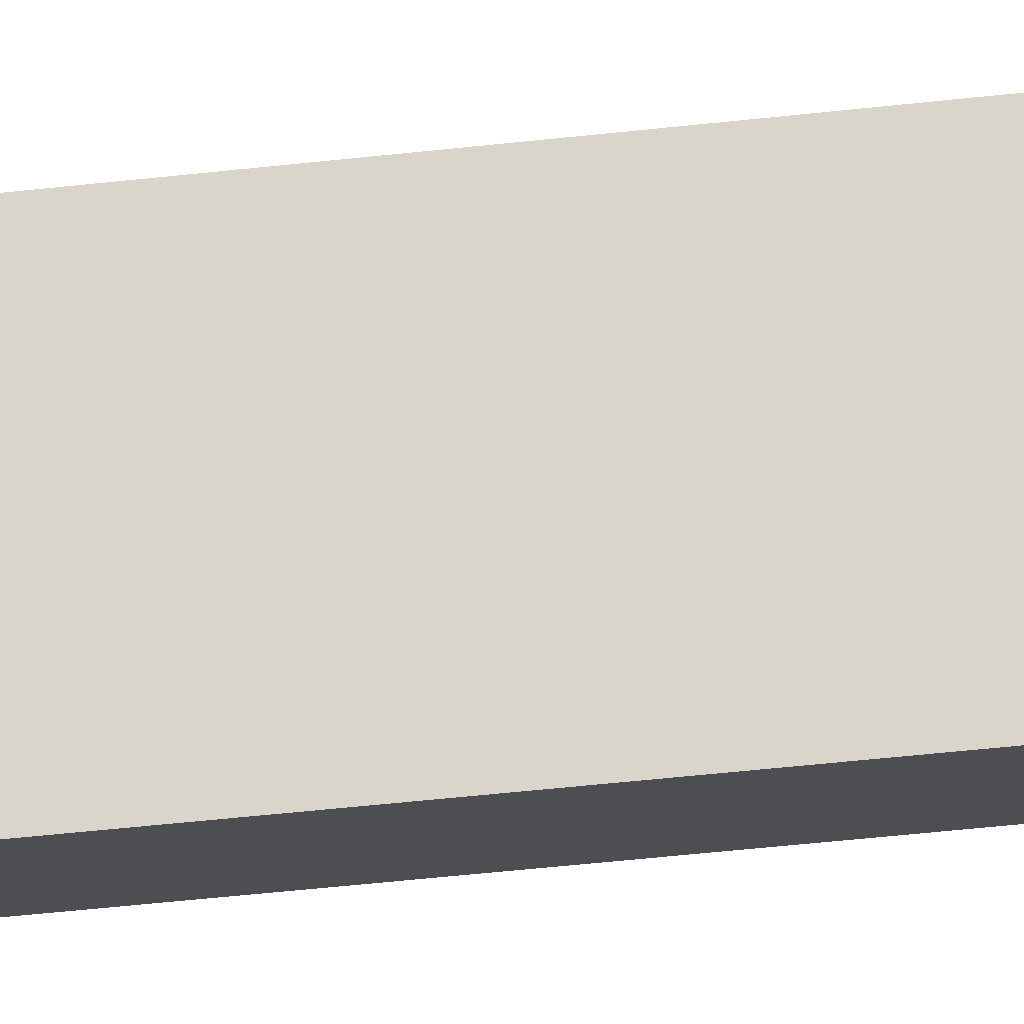
<metadata>
{"format":"obj","ext":"obj","renderer":"f3d","projection":"perspective","resolution":1024,"background":"white","views":[{"elev":-66.6,"azim":-84.1,"up":"+Y"}]}
</metadata>
<code>
v -6095 -3.617e+04 3.495
v -6082 -3.619e+04 3.488
v -6088 -3.619e+04 3.487
v -6101 -3.618e+04 3.493
v -6087 -3.619e+04 59.96
v -6086 -3.618e+04 59.96
v -6089 -3.619e+04 59.96
v -6084 -3.618e+04 59.96
v -6084 -3.618e+04 59.05
v -6082 -3.619e+04 59.05
v -6084 -3.618e+04 59.05
v -6086 -3.619e+04 59.05
v -6088 -3.619e+04 59.05
v -6087 -3.619e+04 59.05
v -6087 -3.619e+04 59.05
v -6087 -3.619e+04 59.05
v -6088 -3.619e+04 59.05
v -6087 -3.619e+04 59.05
v -6088 -3.619e+04 59.05
v -6100 -3.618e+04 59.05
v -6101 -3.618e+04 59.05
v -6100 -3.618e+04 59.05
v -6094 -3.619e+04 59.05
v -6090 -3.619e+04 59.05
v -6091 -3.619e+04 59.05
v -6089 -3.619e+04 59.05
v -6093 -3.619e+04 59.05
v -6090 -3.619e+04 59.05
v -6084 -3.618e+04 59.05
v -6086 -3.618e+04 59.05
v -6093 -3.618e+04 59.05
v -6097 -3.618e+04 59.05
v -6089 -3.619e+04 59.05
v -6089 -3.618e+04 59.05
v -6095 -3.617e+04 59.05
v -6092 -3.618e+04 59.05
v -6085 -3.618e+04 59.05
v -6085 -3.618e+04 59.05
v -6100 -3.618e+04 60.55
v -6101 -3.618e+04 60.55
v -6099 -3.618e+04 60.55
v -6099 -3.618e+04 60.55
v -6099 -3.618e+04 60.55
v -6101 -3.618e+04 60.55
v -6097 -3.618e+04 60.55
v -6088 -3.619e+04 60.55
v -6092 -3.619e+04 60.55
v -6088 -3.619e+04 60.55
v -6088 -3.619e+04 60.55
v -6097 -3.618e+04 60.55
v -6095 -3.619e+04 60.55
v -6094 -3.619e+04 60.55
v -6086 -3.619e+04 60.55
v -6082 -3.619e+04 60.55
v -6084 -3.619e+04 60.55
v -6099 -3.618e+04 60.55
v -6099 -3.618e+04 60.55
v -6094 -3.618e+04 60.55
v -6094 -3.618e+04 60.55
v -6095 -3.617e+04 60.55
v -6088 -3.618e+04 60.55
v -6098 -3.618e+04 60.55
v -6097 -3.618e+04 60.55
v -6090 -3.618e+04 60.55
v -6087 -3.618e+04 60.55
v -6085 -3.619e+04 60.55
v -6091 -3.618e+04 60.55
v -6083 -3.619e+04 60.55
v -6093 -3.618e+04 60.55
v -6082 -3.619e+04 60.55
v -6095 -3.617e+04 60.55
v -6088 -3.619e+04 59.96
v -6087 -3.619e+04 59.96
v -6090 -3.619e+04 59.96
v -6090 -3.619e+04 59.96
v -6090 -3.619e+04 60.19
v -6090 -3.619e+04 60.34
v -6086 -3.619e+04 60.19
v -6086 -3.619e+04 60.34
v -6086 -3.619e+04 60.33
v -6086 -3.619e+04 60.47
v -6090 -3.619e+04 60.47
v -6084 -3.619e+04 60.34
v -6085 -3.619e+04 60.34
v -6084 -3.619e+04 60.47
v -6086 -3.619e+04 60.47
v -6086 -3.619e+04 60.34
v -6084 -3.619e+04 60.41
v -6087 -3.619e+04 60.32
v -6090 -3.619e+04 60.32
v -6086 -3.619e+04 60.19
v -6085 -3.619e+04 60.33
v -6084 -3.619e+04 60.19
v -6084 -3.619e+04 60.24
v -6084 -3.619e+04 60.32
v -6085 -3.619e+04 60.32
v -6085 -3.619e+04 60.33
v -6086 -3.619e+04 60.33
v -6086 -3.619e+04 60.32
v -6086 -3.619e+04 60.32
v -6086 -3.619e+04 60.47
v -6086 -3.619e+04 60.32
v -6086 -3.619e+04 60.47
v -6087 -3.619e+04 60.33
v -6086 -3.619e+04 60.32
v -6086 -3.619e+04 60.19
v -6086 -3.619e+04 60.19
v -6089 -3.619e+04 60.19
v -6089 -3.619e+04 60.25
v -6089 -3.619e+04 60.34
v -6088 -3.618e+04 60.38
v -6088 -3.618e+04 60.47
v -6088 -3.618e+04 60.34
v -6089 -3.618e+04 60.34
v -6089 -3.618e+04 60.47
v -6089 -3.619e+04 60.34
v -6089 -3.618e+04 60.34
v -6089 -3.619e+04 60.39
v -6088 -3.618e+04 60.19
v -6088 -3.618e+04 60.29
v -6089 -3.618e+04 60.33
v -6089 -3.618e+04 60.19
v -6088 -3.618e+04 60.32
v -6089 -3.618e+04 60.32
v -6089 -3.619e+04 60.32
v -6089 -3.618e+04 60.33
v -6089 -3.619e+04 60.38
v -6089 -3.619e+04 60.33
v -6089 -3.618e+04 60.47
v -6089 -3.619e+04 60.24
v -6089 -3.618e+04 60.33
v -6089 -3.619e+04 60.25
v -6089 -3.618e+04 60.19
v -6089 -3.619e+04 60.19
v -6089 -3.619e+04 60.24
v -6089 -3.619e+04 60.32
v -6092 -3.618e+04 60.38
v -6093 -3.618e+04 60.22
v -6092 -3.618e+04 60.33
v -6088 -3.618e+04 60.34
v -6093 -3.618e+04 60.12
v -6093 -3.618e+04 60.24
v -6092 -3.618e+04 60.24
v -6092 -3.618e+04 60.24
v -6093 -3.618e+04 60.09
v -6092 -3.618e+04 60.19
v -6092 -3.618e+04 60.33
v -6093 -3.618e+04 60.12
v -6093 -3.618e+04 60.21
v -6097 -3.618e+04 60.27
v -6093 -3.618e+04 60.37
v -6097 -3.618e+04 60.14
v -6093 -3.618e+04 60.33
v -6093 -3.618e+04 60.23
v -6093 -3.618e+04 60.26
v -6097 -3.618e+04 60.12
v -6097 -3.618e+04 60.26
v -6093 -3.618e+04 60.22
v -6093 -3.618e+04 60.33
v -6093 -3.618e+04 60.11
v -6097 -3.618e+04 59.99
v -6093 -3.618e+04 60.09
v -6097 -3.618e+04 59.99
v -6093 -3.618e+04 60.22
v -6093 -3.618e+04 60.11
v -6096 -3.618e+04 60.33
v -6096 -3.618e+04 60.43
v -6096 -3.618e+04 60.3
v -6094 -3.618e+04 60.41
v -6094 -3.618e+04 60.44
v -6095 -3.618e+04 60.33
v -6095 -3.618e+04 60.31
v -6095 -3.618e+04 60.29
v -6096 -3.618e+04 60.19
v -6096 -3.618e+04 60.14
v -6096 -3.618e+04 60.13
v -6096 -3.618e+04 60.18
v -6097 -3.618e+04 60.13
v -6096 -3.618e+04 60.33
v -6096 -3.618e+04 60.27
v -6096 -3.618e+04 60.19
v -6095 -3.618e+04 60.42
v -6095 -3.618e+04 60.33
v -6096 -3.618e+04 60.29
v -6096 -3.618e+04 60.17
v -6094 -3.618e+04 60.55
v -6095 -3.618e+04 60.58
v -6096 -3.618e+04 60.44
v -6095 -3.618e+04 60.33
v -6095 -3.618e+04 60.44
v -6095 -3.618e+04 60.47
v -6096 -3.618e+04 60.33
v -6097 -3.618e+04 60.34
v -6095 -3.618e+04 60.43
v -6097 -3.618e+04 60.5
v -6095 -3.618e+04 60.29
v -6095 -3.618e+04 60.33
v -6097 -3.618e+04 60.22
v -6095 -3.618e+04 60.44
v -6097 -3.618e+04 60.37
v -6095 -3.618e+04 60.33
v -6095 -3.618e+04 60.38
v -6098 -3.618e+04 60.48
v -6098 -3.618e+04 60.34
v -6098 -3.618e+04 60.47
v -6098 -3.618e+04 60.35
v -6098 -3.618e+04 60.44
v -6098 -3.618e+04 60.2
v -6098 -3.618e+04 60.19
v -6098 -3.618e+04 60.23
v -6092 -3.618e+04 60.22
v -6092 -3.618e+04 60.08
v -6100 -3.618e+04 59.99
v -6100 -3.618e+04 60.13
v -6100 -3.618e+04 59.85
v -6092 -3.618e+04 59.94
v -6091 -3.618e+04 60.01
v -6092 -3.618e+04 60.08
v -6100 -3.618e+04 60
v -6100 -3.618e+04 59.91
v -6100 -3.618e+04 60.14
v -6099 -3.618e+04 60.27
v -6100 -3.618e+04 60.02
v -6098 -3.618e+04 60.41
v -6098 -3.618e+04 60.13
v -6100 -3.618e+04 59.86
v -6100 -3.618e+04 60.09
v -6098 -3.618e+04 60.28
v -6091 -3.618e+04 60.15
v -6094 -3.619e+04 60.15
v -6094 -3.619e+04 60.01
v -6094 -3.619e+04 60.05
v -6094 -3.619e+04 60.15
v -6091 -3.618e+04 60.08
v -6093 -3.618e+04 60.26
v -6094 -3.619e+04 60.29
v -6094 -3.619e+04 60.25
v -6093 -3.618e+04 60.19
v -6090 -3.619e+04 60.23
v -6090 -3.619e+04 60.33
v -6094 -3.619e+04 60.15
v -6090 -3.619e+04 60.37
v -6089 -3.619e+04 60.38
v -6085 -3.618e+04 60.33
v -6085 -3.618e+04 60.47
v -6085 -3.618e+04 60.35
v -6085 -3.618e+04 60.32
v -6089 -3.619e+04 60.33
v -6090 -3.619e+04 60.23
v -6089 -3.619e+04 60.24
v -6090 -3.619e+04 60.33
v -6089 -3.619e+04 60.24
v -6085 -3.618e+04 60.19
v -6090 -3.619e+04 60.19
v -6085 -3.618e+04 60.31
v -6089 -3.619e+04 60.19
v -6085 -3.619e+04 60.47
v -6086 -3.619e+04 60.32
v -6086 -3.619e+04 60.47
v -6086 -3.619e+04 60.32
v -6086 -3.619e+04 60.33
v -6085 -3.619e+04 60.47
v -6086 -3.619e+04 60.19
v -6085 -3.619e+04 60.19
v -6086 -3.619e+04 60.33
v -6085 -3.618e+04 60.33
v -6085 -3.619e+04 60.19
v -6085 -3.619e+04 60.33
v -6085 -3.619e+04 60.33
v -6085 -3.619e+04 60.33
v -6085 -3.619e+04 60.33
v -6100 -3.618e+04 59.99
v -6100 -3.618e+04 60.06
v -6100 -3.618e+04 60
v -6100 -3.618e+04 59.91
v -6100 -3.618e+04 59.99
v -6086 -3.619e+04 60.27
v -6086 -3.619e+04 60.33
v -6086 -3.619e+04 60.33
v -6086 -3.619e+04 60.38
v -6098 -3.618e+04 60.35
v -6098 -3.618e+04 60.32
v -6098 -3.618e+04 60.46
v -6098 -3.618e+04 60.19
v -6098 -3.618e+04 60.19
v -6098 -3.618e+04 60.22
v -6089 -3.619e+04 60.47
v -6088 -3.619e+04 60.33
v -6089 -3.619e+04 60.33
v -6089 -3.619e+04 60.19
v -6083 -3.618e+04 60.33
v -6083 -3.618e+04 60.47
v -6083 -3.618e+04 60.33
v -6083 -3.618e+04 60.19
v -6094 -3.618e+04 60.33
v -6095 -3.618e+04 60.33
v -6100 -3.618e+04 60.33
v -6100 -3.618e+04 60.19
v -6094 -3.618e+04 60.19
v -6100 -3.618e+04 60.47
v -6100 -3.618e+04 60.33
v -6094 -3.618e+04 60.47
v -6094 -3.617e+04 60.33
v -6094 -3.617e+04 60.47
v -6094 -3.618e+04 60.33
v -6094 -3.618e+04 60.19
v -6094 -3.617e+04 60.19
v -6094 -3.617e+04 60.33
v -6094 -3.617e+04 60.33
v -6093 -3.618e+04 60.19
v -6093 -3.618e+04 60.33
v -6093 -3.618e+04 60.33
v -6098 -3.618e+04 60.33
v -6099 -3.618e+04 60.19
v -6099 -3.618e+04 60.47
v -6093 -3.618e+04 60.47
v -6099 -3.618e+04 60.33
v -6099 -3.618e+04 60.33
v -6099 -3.618e+04 60.33
v -6099 -3.618e+04 60.19
v -6099 -3.618e+04 60.19
v -6099 -3.618e+04 60.47
v -6099 -3.618e+04 60.47
v -6099 -3.618e+04 60.33
v -6099 -3.618e+04 60.33
v -6095 -3.619e+04 60.33
v -6095 -3.619e+04 60.19
v -6095 -3.619e+04 60.33
v -6090 -3.618e+04 60.19
v -6090 -3.618e+04 60.33
v -6090 -3.618e+04 60.33
v -6095 -3.619e+04 60.47
v -6090 -3.618e+04 60.47
v -6087 -3.618e+04 60.47
v -6086 -3.618e+04 60.33
v -6087 -3.618e+04 60.33
v -6092 -3.619e+04 60.47
v -6092 -3.619e+04 60.33
v -6087 -3.618e+04 60.19
v -6092 -3.619e+04 60.19
v -6092 -3.619e+04 60.33
v -6098 -3.618e+04 59.31
v -6100 -3.618e+04 60.25
v -6100 -3.618e+04 59.79
v -6095 -3.617e+04 59.49
v -6095 -3.617e+04 59.47
v -6084 -3.618e+04 60.34
v -6086 -3.618e+04 59.2
v -6084 -3.618e+04 60.47
v -6088 -3.618e+04 60.2
v -6089 -3.618e+04 59.09
v -6092 -3.618e+04 59.16
v -6101 -3.618e+04 55.61
v -6101 -3.618e+04 55.41
v -6095 -3.617e+04 58.63
v -6096 -3.617e+04 59.2
v -6096 -3.617e+04 58.94
v -6097 -3.618e+04 58.45
v -6101 -3.618e+04 58.33
f 1 2 3
f 4 1 3
f 5 6 7
f 5 8 6
f 9 10 11
f 9 12 10
f 13 14 15
f 14 16 12
f 17 16 14
f 9 15 12
f 14 12 15
f 17 18 16
f 17 19 18
f 20 21 22
f 20 23 24
f 17 24 25
f 17 26 19
f 17 25 26
f 20 22 23
f 25 24 27
f 27 24 23
f 15 28 13
f 28 20 24
f 29 30 9
f 11 29 9
f 31 32 20
f 28 15 33
f 33 30 34
f 35 32 31
f 31 20 36
f 37 30 38
f 38 30 29
f 36 28 34
f 34 30 37
f 36 20 28
f 33 34 28
f 39 40 41
f 42 43 41
f 44 40 39
f 45 46 47
f 42 45 43
f 46 48 49
f 47 46 49
f 43 39 41
f 45 50 43
f 51 50 45
f 51 45 52
f 52 45 47
f 46 53 48
f 54 55 53
f 56 57 40
f 44 56 40
f 58 59 60
f 54 59 61
f 62 63 60
f 62 57 63
f 61 59 64
f 54 61 65
f 53 66 48
f 64 59 67
f 53 55 66
f 57 56 63
f 54 65 68
f 67 59 69
f 54 70 55
f 54 68 70
f 69 59 58
f 71 58 60
f 63 71 60
f 72 73 74
f 75 72 74
f 76 77 78
f 79 80 77
f 77 80 78
f 79 77 81
f 77 82 81
f 83 84 85
f 81 82 85
f 86 87 81
f 84 86 85
f 83 85 88
f 86 81 85
f 89 90 76
f 78 89 76
f 91 92 93
f 94 93 83
f 92 84 83
f 93 92 83
f 91 93 95
f 96 91 95
f 95 97 96
f 98 99 100
f 101 95 85
f 101 97 95
f 102 101 103
f 100 102 98
f 103 85 82
f 82 90 89
f 104 103 82
f 104 82 89
f 98 102 103
f 101 85 103
f 105 106 107
f 100 99 107
f 106 100 107
f 108 77 76
f 77 109 110
f 108 109 77
f 111 112 113
f 113 112 114
f 115 112 82
f 114 112 115
f 116 117 115
f 77 118 82
f 110 118 77
f 118 116 115
f 118 115 82
f 113 114 119
f 120 113 119
f 114 121 119
f 121 122 119
f 122 123 119
f 122 124 123
f 90 82 125
f 123 124 126
f 82 127 125
f 128 127 129
f 112 123 129
f 112 129 82
f 123 126 129
f 129 127 82
f 90 125 76
f 130 108 76
f 125 130 76
f 116 131 117
f 131 132 133
f 132 134 133
f 116 132 131
f 135 136 133
f 134 135 133
f 137 123 112
f 138 123 139
f 123 137 139
f 140 120 119
f 141 142 143
f 144 140 119
f 144 145 141
f 144 119 145
f 144 141 146
f 143 146 141
f 140 112 111
f 144 112 140
f 112 147 137
f 144 147 112
f 138 148 123
f 119 123 145
f 149 148 138
f 123 148 145
f 150 151 152
f 152 153 154
f 154 153 155
f 142 155 143
f 155 153 143
f 151 153 152
f 156 150 157
f 158 159 156
f 150 159 151
f 156 159 150
f 160 161 162
f 163 161 156
f 160 164 158
f 156 160 158
f 156 161 160
f 161 152 162
f 154 165 152
f 152 165 162
f 166 167 152
f 166 152 168
f 167 150 152
f 169 170 171
f 171 172 173
f 173 174 175
f 170 172 171
f 176 152 161
f 177 168 152
f 175 168 177
f 176 177 152
f 174 168 175
f 173 172 174
f 178 157 150
f 150 167 179
f 180 178 179
f 179 178 150
f 173 175 181
f 182 183 184
f 183 173 181
f 185 176 178
f 175 185 180
f 178 176 161
f 178 161 163
f 180 185 178
f 181 175 180
f 184 183 181
f 170 186 187
f 187 188 189
f 172 170 189
f 189 170 187
f 190 191 187
f 188 187 182
f 192 182 184
f 187 191 182
f 192 188 182
f 193 194 195
f 194 190 187
f 194 187 195
f 196 197 198
f 194 193 198
f 197 194 198
f 186 199 187
f 187 200 195
f 187 199 200
f 199 201 200
f 198 200 196
f 202 201 199
f 200 201 196
f 203 204 205
f 203 206 204
f 207 203 205
f 208 209 204
f 206 208 204
f 208 210 209
f 211 177 212
f 176 213 212
f 185 214 213
f 176 185 213
f 177 176 212
f 212 215 216
f 212 213 215
f 217 216 218
f 218 216 219
f 219 215 220
f 219 216 215
f 221 222 223
f 221 224 222
f 222 225 226
f 223 222 226
f 227 219 221
f 219 228 224
f 221 219 224
f 220 226 219
f 219 225 228
f 219 226 225
f 227 214 219
f 219 175 218
f 175 177 211
f 218 211 229
f 214 185 219
f 219 185 175
f 218 175 211
f 230 160 231
f 230 231 232
f 212 216 162
f 165 212 162
f 162 216 231
f 160 162 231
f 233 231 145
f 216 234 141
f 216 217 234
f 231 216 145
f 233 145 148
f 141 145 216
f 233 148 235
f 233 235 236
f 148 149 235
f 141 234 211
f 234 229 211
f 142 141 211
f 142 211 155
f 236 235 230
f 237 236 230
f 238 164 160
f 235 238 230
f 238 160 230
f 211 212 155
f 165 154 212
f 212 154 155
f 239 240 241
f 237 241 236
f 240 242 236
f 241 240 236
f 128 243 127
f 244 245 246
f 132 245 244
f 245 116 118
f 132 116 245
f 118 247 245
f 247 110 109
f 118 110 247
f 127 243 125
f 125 248 130
f 248 249 130
f 243 248 125
f 250 136 135
f 242 233 236
f 233 251 252
f 242 251 233
f 231 241 232
f 108 247 109
f 247 108 253
f 231 239 241
f 231 253 108
f 254 239 231
f 249 254 130
f 130 254 108
f 254 231 108
f 255 253 244
f 233 256 231
f 134 253 231
f 252 256 233
f 250 135 134
f 250 134 256
f 244 253 132
f 132 253 134
f 256 134 231
f 257 87 86
f 102 258 259
f 101 102 259
f 260 261 247
f 247 262 245
f 247 261 262
f 258 102 263
f 263 264 253
f 253 264 247
f 247 264 260
f 105 264 106
f 102 100 263
f 100 106 263
f 106 264 263
f 265 263 91
f 253 255 266
f 263 253 267
f 97 265 96
f 253 266 268
f 269 92 270
f 92 91 267
f 270 92 267
f 253 271 267
f 268 271 253
f 96 265 91
f 91 263 267
f 101 259 265
f 97 101 265
f 257 84 269
f 269 84 92
f 86 84 257
f 262 268 245
f 245 266 246
f 245 268 266
f 272 273 274
f 274 275 272
f 272 276 273
f 272 275 276
f 277 278 279
f 278 280 279
f 281 282 283
f 284 282 281
f 285 284 281
f 286 284 285
f 98 287 288
f 98 103 287
f 104 289 287
f 103 104 287
f 290 264 107
f 264 105 107
f 99 288 290
f 98 288 99
f 99 290 107
f 261 80 79
f 271 268 291
f 79 81 262
f 262 81 292
f 261 79 262
f 268 262 292
f 291 268 292
f 290 289 89
f 290 78 264
f 261 260 80
f 78 260 264
f 289 104 89
f 80 260 78
f 290 89 78
f 293 269 270
f 257 81 87
f 292 269 293
f 257 269 292
f 257 292 81
f 270 294 293
f 270 267 294
f 271 291 294
f 267 271 294
f 169 171 295
f 201 202 296
f 297 298 183
f 173 295 171
f 295 173 299
f 183 298 299
f 183 299 173
f 183 182 297
f 297 182 300
f 182 191 300
f 191 194 300
f 300 194 301
f 194 197 301
f 190 194 191
f 301 197 298
f 298 197 299
f 196 296 299
f 196 201 296
f 197 196 299
f 302 303 304
f 302 305 303
f 306 307 303
f 305 306 303
f 308 304 309
f 308 302 304
f 308 309 307
f 306 308 307
f 310 172 311
f 311 172 189
f 174 172 310
f 312 168 310
f 310 168 174
f 166 168 312
f 179 313 180
f 180 314 181
f 180 313 314
f 315 313 179
f 316 315 167
f 166 312 316
f 166 316 167
f 315 179 167
f 311 189 316
f 316 188 315
f 315 192 317
f 189 188 316
f 315 188 192
f 184 314 317
f 317 192 184
f 181 314 184
f 318 319 320
f 321 318 320
f 318 322 319
f 318 323 322
f 323 324 322
f 323 325 324
f 321 320 324
f 325 321 324
f 238 326 327
f 326 235 139
f 139 235 138
f 138 235 149
f 238 235 326
f 164 238 158
f 158 238 159
f 159 238 328
f 238 327 328
f 144 329 330
f 330 147 144
f 146 329 144
f 329 143 331
f 331 143 153
f 146 143 329
f 326 139 332
f 332 137 333
f 333 147 330
f 139 137 332
f 333 137 147
f 328 332 159
f 159 332 151
f 153 151 333
f 153 333 331
f 151 332 333
f 334 117 335
f 335 117 131
f 115 117 334
f 121 114 336
f 336 114 334
f 114 115 334
f 251 129 126
f 129 242 337
f 338 337 240
f 337 242 240
f 251 242 129
f 335 131 133
f 133 136 250
f 335 133 339
f 133 250 256
f 133 256 339
f 340 249 341
f 341 249 248
f 254 249 340
f 128 129 243
f 248 243 337
f 248 337 341
f 243 129 337
f 339 121 336
f 256 122 339
f 126 124 251
f 124 252 251
f 256 252 122
f 339 122 121
f 122 252 124
f 240 239 338
f 338 239 340
f 239 254 340
f 33 15 5
f 7 33 5
f 30 7 6
f 30 33 7
f 8 30 6
f 8 9 30
f 5 9 8
f 5 15 9
f 263 16 18
f 263 12 16
f 66 55 85
f 66 95 12
f 12 265 66
f 263 265 12
f 66 85 95
f 85 55 88
f 93 10 12
f 55 70 88
f 95 93 12
f 94 70 10
f 88 70 94
f 93 94 10
f 263 18 258
f 18 19 48
f 265 259 66
f 259 258 48
f 259 48 66
f 258 18 48
f 51 52 332
f 51 332 328
f 27 232 241
f 23 232 27
f 327 326 23
f 52 237 230
f 326 332 52
f 230 232 23
f 52 23 326
f 23 52 230
f 22 342 23
f 328 50 51
f 163 327 23
f 327 156 328
f 214 39 43
f 221 343 39
f 223 343 221
f 315 317 43
f 156 50 328
f 226 220 344
f 22 344 342
f 163 156 327
f 342 314 313
f 227 221 214
f 342 163 23
f 314 213 317
f 213 214 43
f 213 314 215
f 344 220 215
f 214 221 39
f 43 317 213
f 342 344 314
f 314 344 215
f 290 19 26
f 48 19 288
f 49 48 288
f 19 290 288
f 25 341 289
f 26 25 289
f 341 337 287
f 290 26 289
f 287 337 47
f 287 47 49
f 288 287 49
f 289 341 287
f 22 39 343
f 22 44 39
f 344 22 226
f 22 21 44
f 226 22 223
f 343 223 22
f 178 163 342
f 313 178 342
f 50 156 157
f 43 50 157
f 43 157 315
f 313 315 157
f 313 157 178
f 337 338 47
f 52 47 237
f 25 27 340
f 341 25 340
f 338 27 241
f 237 47 241
f 340 27 338
f 47 338 241
f 225 20 32
f 20 44 21
f 56 44 20
f 56 20 222
f 225 222 20
f 35 345 346
f 35 346 32
f 225 32 228
f 193 195 63
f 224 63 56
f 222 224 56
f 32 200 198
f 346 200 32
f 224 228 63
f 32 198 193
f 228 32 193
f 228 193 63
f 345 71 346
f 346 71 200
f 200 71 195
f 71 63 195
f 294 291 29
f 29 347 38
f 292 293 68
f 348 244 335
f 65 349 68
f 291 292 347
f 335 244 334
f 65 334 349
f 334 244 246
f 347 292 349
f 349 334 246
f 29 291 347
f 349 292 68
f 350 120 351
f 329 351 330
f 333 61 64
f 331 333 64
f 120 140 351
f 351 140 61
f 333 330 61
f 330 351 61
f 186 58 199
f 170 295 31
f 35 31 299
f 58 71 199
f 169 295 170
f 345 35 299
f 296 71 345
f 202 199 296
f 296 345 299
f 31 295 299
f 199 71 296
f 67 229 234
f 218 352 217
f 69 229 67
f 312 218 229
f 218 312 352
f 316 229 69
f 316 312 229
f 69 58 186
f 31 36 352
f 311 316 69
f 310 352 312
f 170 31 311
f 170 69 186
f 311 31 310
f 31 352 310
f 170 311 69
f 64 67 331
f 351 329 34
f 217 352 36
f 331 234 329
f 34 217 36
f 234 217 329
f 67 234 331
f 329 217 34
f 37 351 34
f 111 65 61
f 140 111 61
f 348 351 37
f 339 348 335
f 120 350 113
f 350 351 339
f 65 336 334
f 111 113 65
f 350 339 336
f 339 351 348
f 113 350 336
f 113 336 65
f 348 37 38
f 266 349 246
f 266 347 349
f 348 38 244
f 38 347 255
f 38 255 244
f 347 266 255
f 293 10 70
f 70 68 293
f 294 11 10
f 294 29 11
f 294 10 293
f 62 60 203
f 353 354 4
f 354 1 4
f 355 1 354
f 355 356 60
f 203 60 206
f 357 355 354
f 357 356 355
f 60 356 206
f 353 4 3
f 358 3 46
f 358 359 353
f 358 46 45
f 358 275 359
f 41 325 42
f 321 276 275
f 325 41 276
f 42 325 323
f 318 321 358
f 321 325 276
f 358 353 3
f 358 321 275
f 355 2 1
f 355 54 2
f 305 59 54
f 305 54 306
f 54 355 306
f 2 54 277
f 2 277 3
f 277 46 3
f 54 53 278
f 277 280 46
f 54 278 277
f 53 46 280
f 278 53 280
f 359 275 274
f 359 274 40
f 40 273 41
f 273 276 41
f 274 273 40
f 358 45 318
f 45 42 323
f 318 45 323
f 284 208 357
f 356 357 206
f 57 283 282
f 62 283 57
f 208 284 286
f 207 286 283
f 203 207 62
f 206 357 208
f 208 286 210
f 210 286 207
f 207 283 62
f 40 57 359
f 353 359 354
f 284 357 354
f 282 284 354
f 359 57 282
f 359 282 354
f 306 355 308
f 355 60 308
f 302 59 305
f 60 59 302
f 308 60 302
f 28 75 74
f 28 24 75
f 28 74 13
f 74 73 13
f 73 14 13
f 14 73 72
f 17 14 72
f 24 72 75
f 24 17 72
f 88 94 83
f 209 210 204
f 204 207 205
f 204 210 207
f 280 277 279
f 281 286 285
f 281 283 286
f 301 297 300
f 301 298 297
f 303 309 304
f 303 307 309
f 319 322 324
f 320 319 324

</code>
